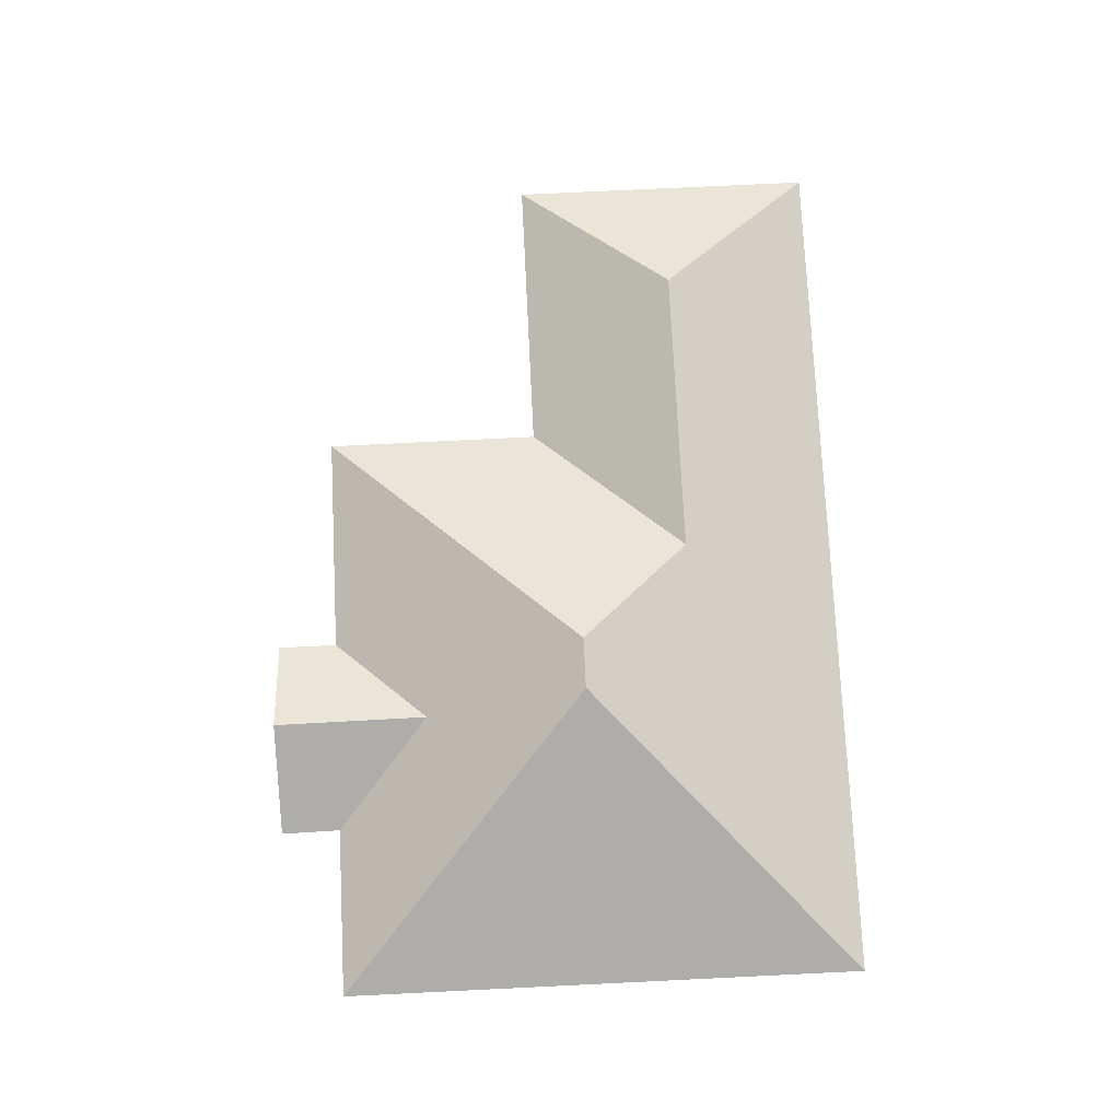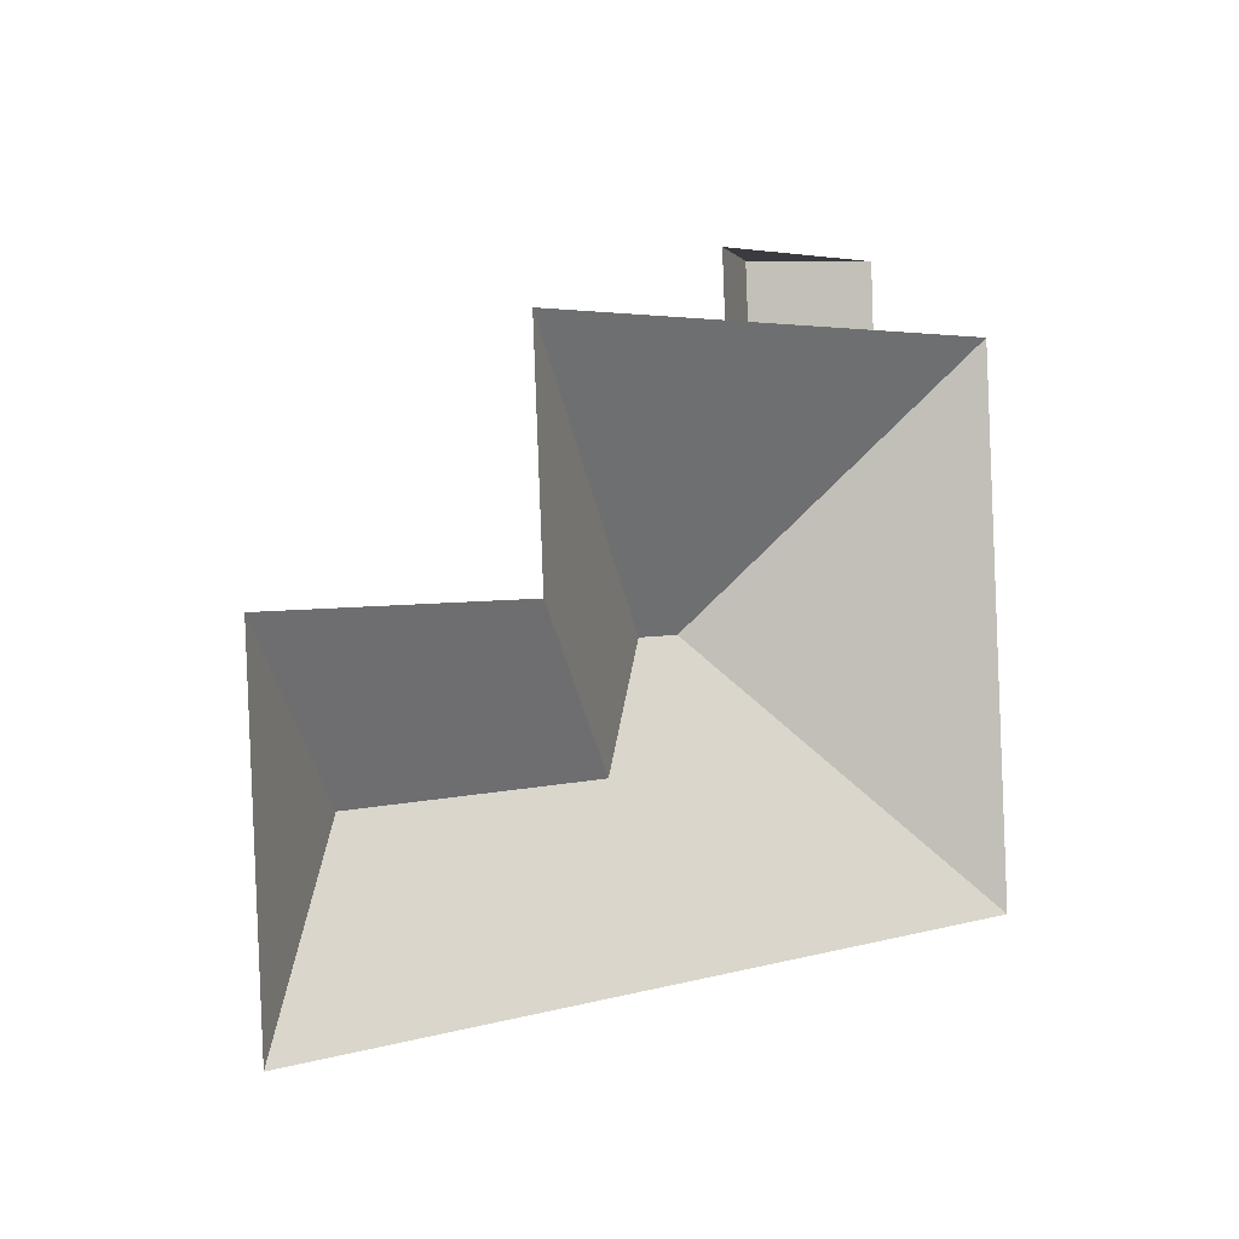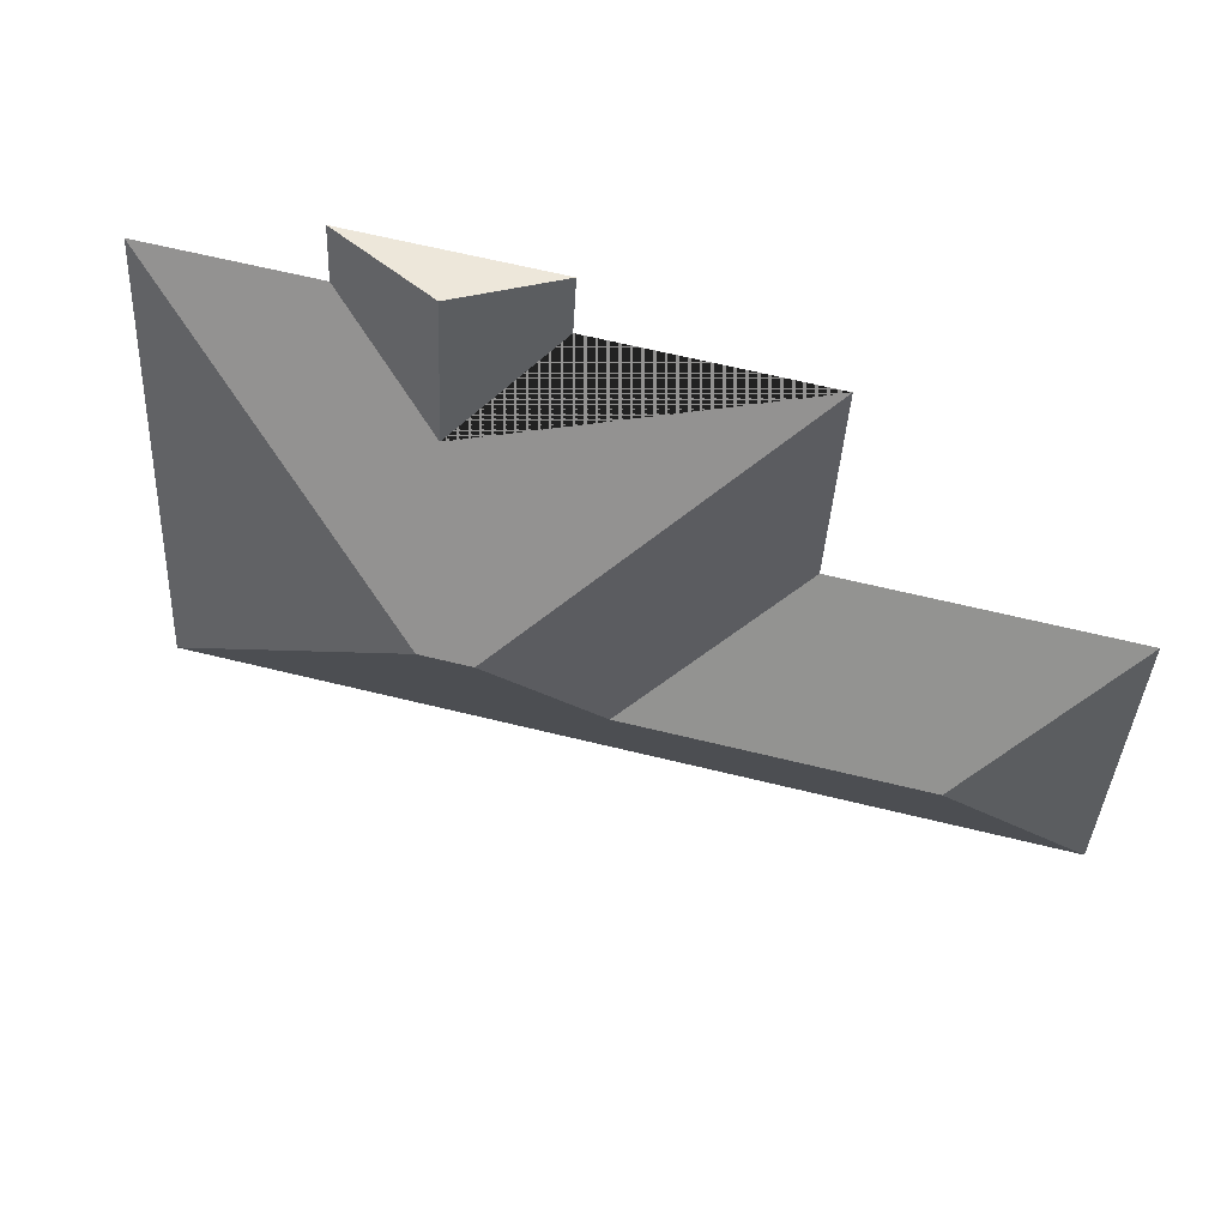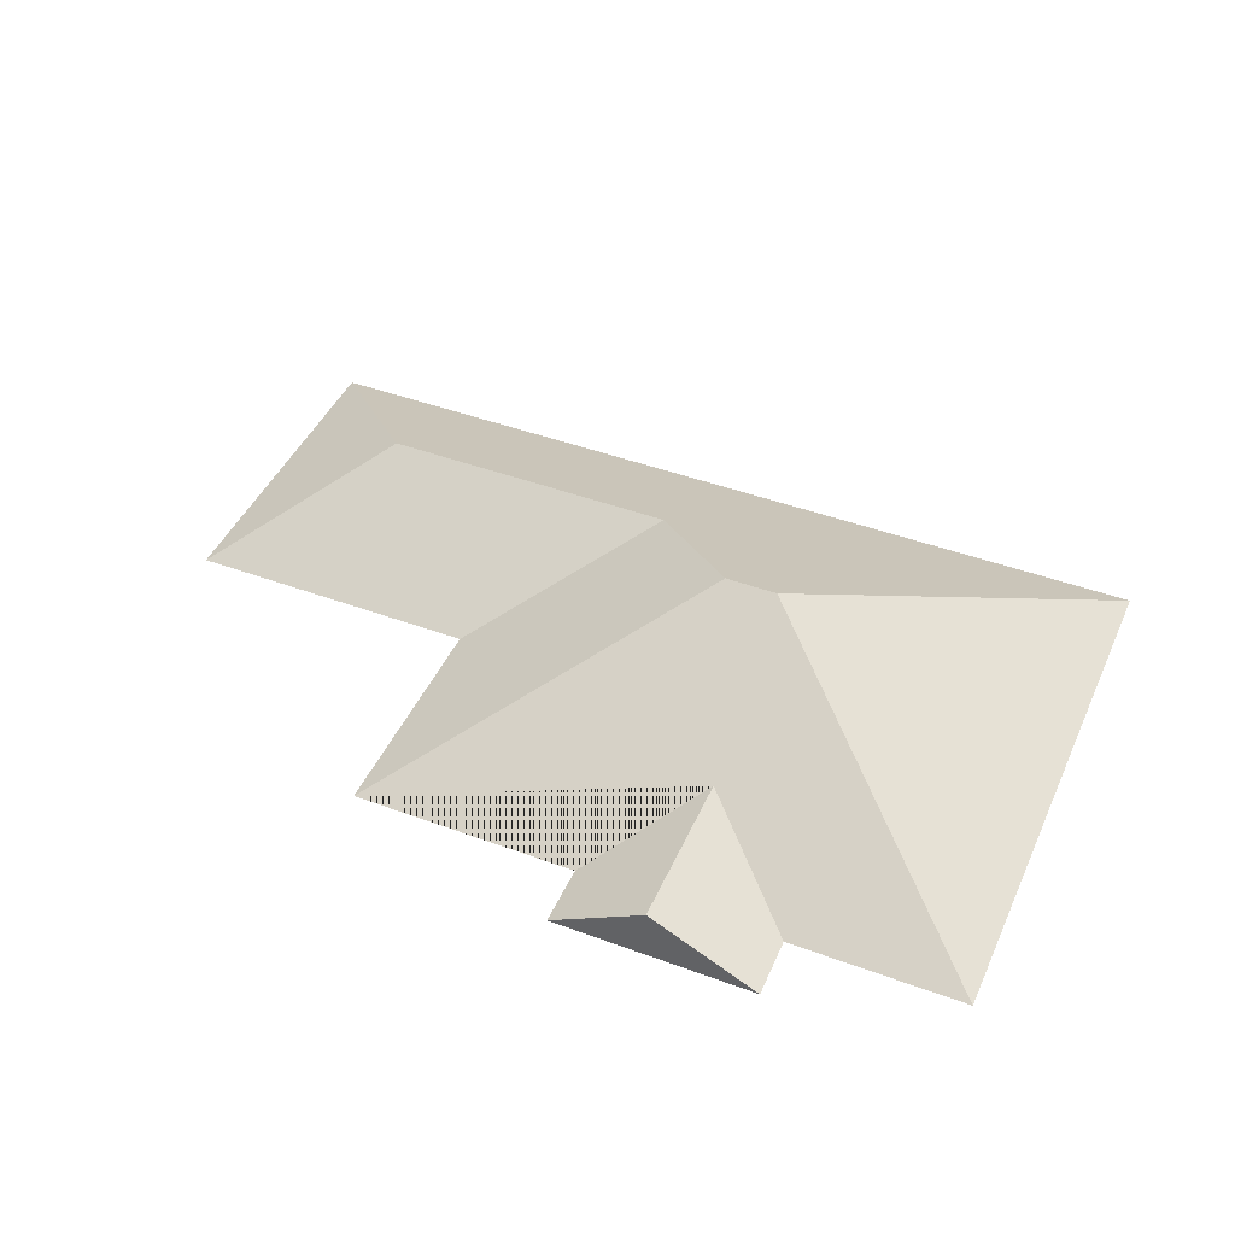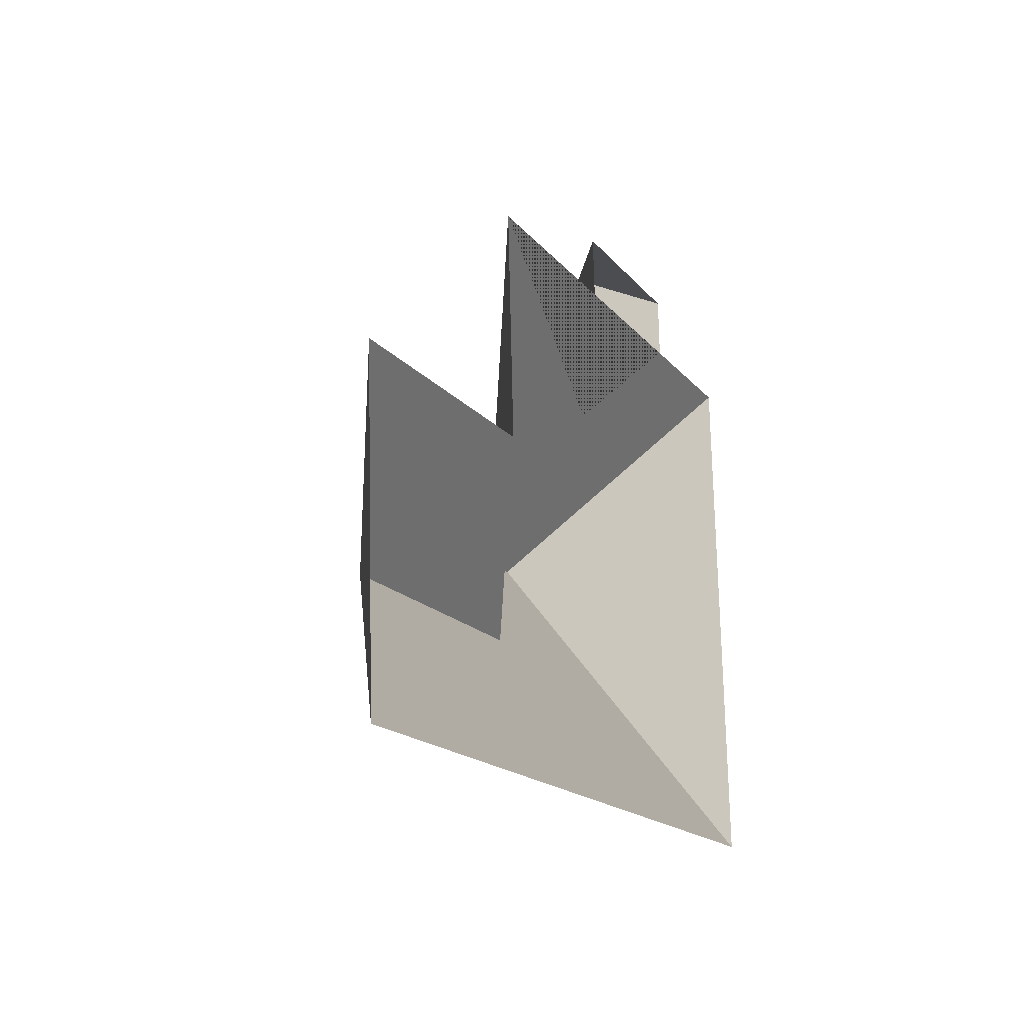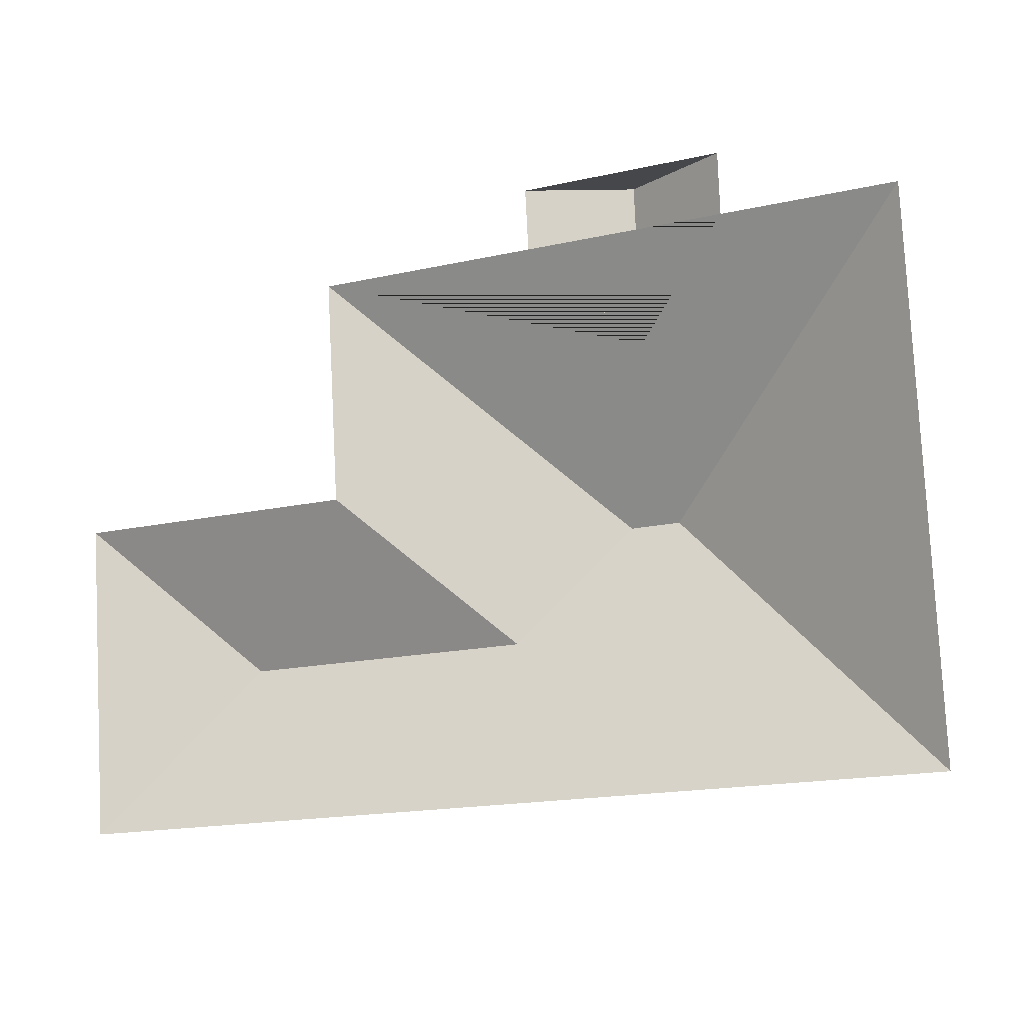
<metadata>
{"format":"obj","ext":"obj","renderer":"f3d","projection":"perspective","resolution":1024,"background":"white","views":[{"elev":75.6,"azim":84.0,"up":"+Y"},{"elev":-1.3,"azim":-46.5,"up":"+Z"},{"elev":51.0,"azim":-166.5,"up":"+Z"},{"elev":44.5,"azim":20.1,"up":"+Y"},{"elev":-19.1,"azim":-66.1,"up":"+Z"},{"elev":-9.3,"azim":24.0,"up":"+Z"}]}
</metadata>
<code>
o CG10_500_033060_0007_roof
v 304.7 101.5 -18.18
v 259.7 75 -20.73
v 355.6 75 -15.31
v 154 75 -55.86
v 261.3 75 -49.79
v 356.8 75 -44.39
v 438.8 75 -39.74
v 308.5 101.1 -94.36
v 159.8 75 -162.7
v 21.13 75 -170.4
v 285.8 145 -174.9
v 310.3 145 -173.5
v 95.46 116.3 -240.1
v 237.4 116.2 -232.1
v 453.4 75 -298
v 29.71 75 -322
v 259.7 0 -20.73
v 355.6 0 -15.31
v 356.8 0 -44.39
v 438.8 0 -39.74
v 453.4 0 -298
v 29.71 0 -322
v 21.13 0 -170.4
v 159.8 0 -162.7
v 154 0 -55.86
v 261.3 0 -49.79
f 10 9 14 13
f 9 4 11 14
f 5 2 1 8
f 1 3 6 8
f 4 5 8 6 7 12 11
f 7 15 12
f 15 16 13 14 11 12
f 16 10 13
f 3 1 2

</code>
